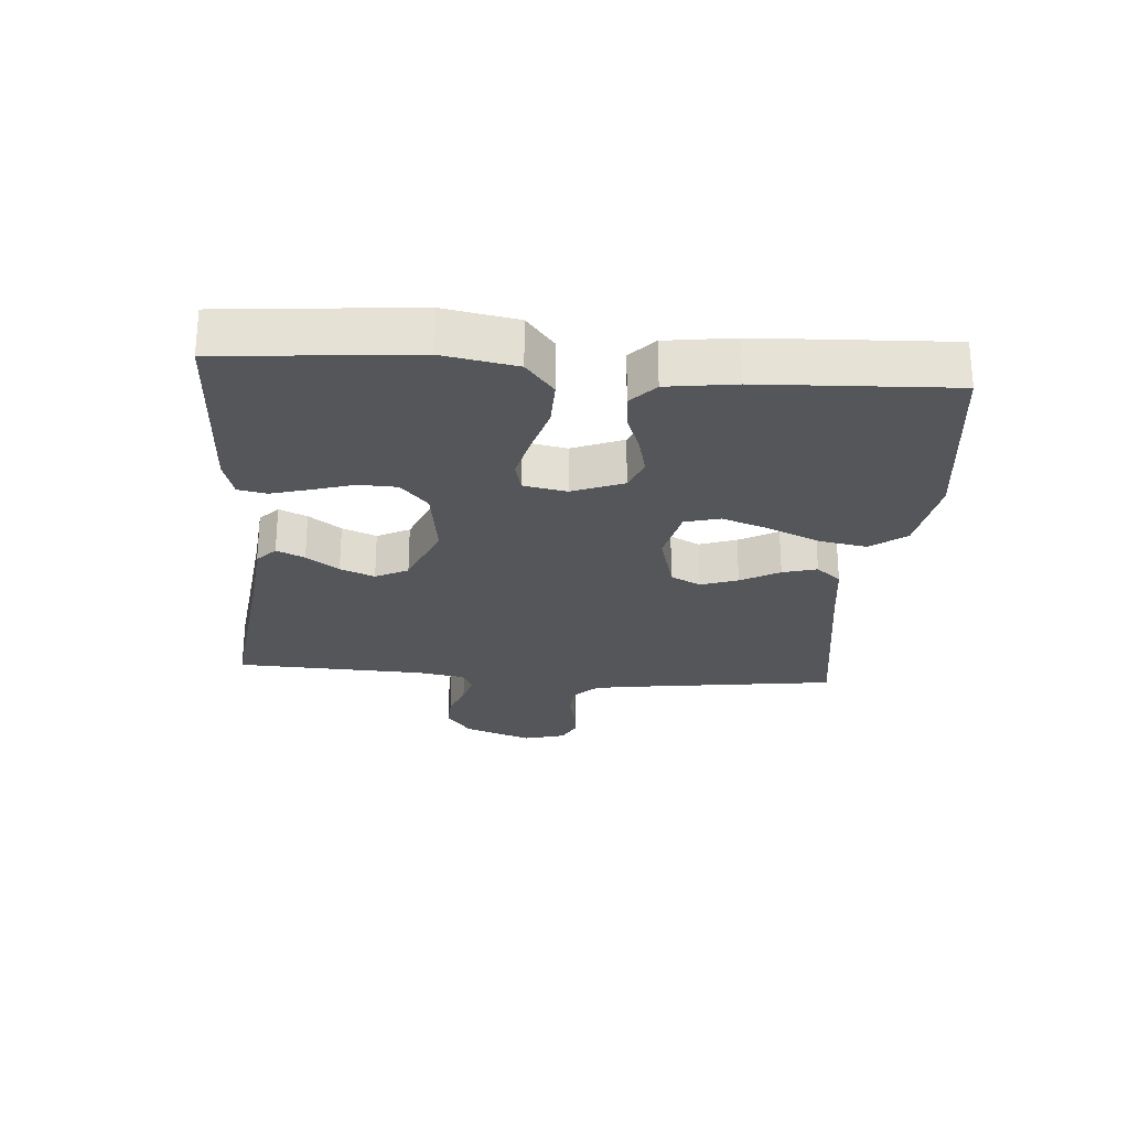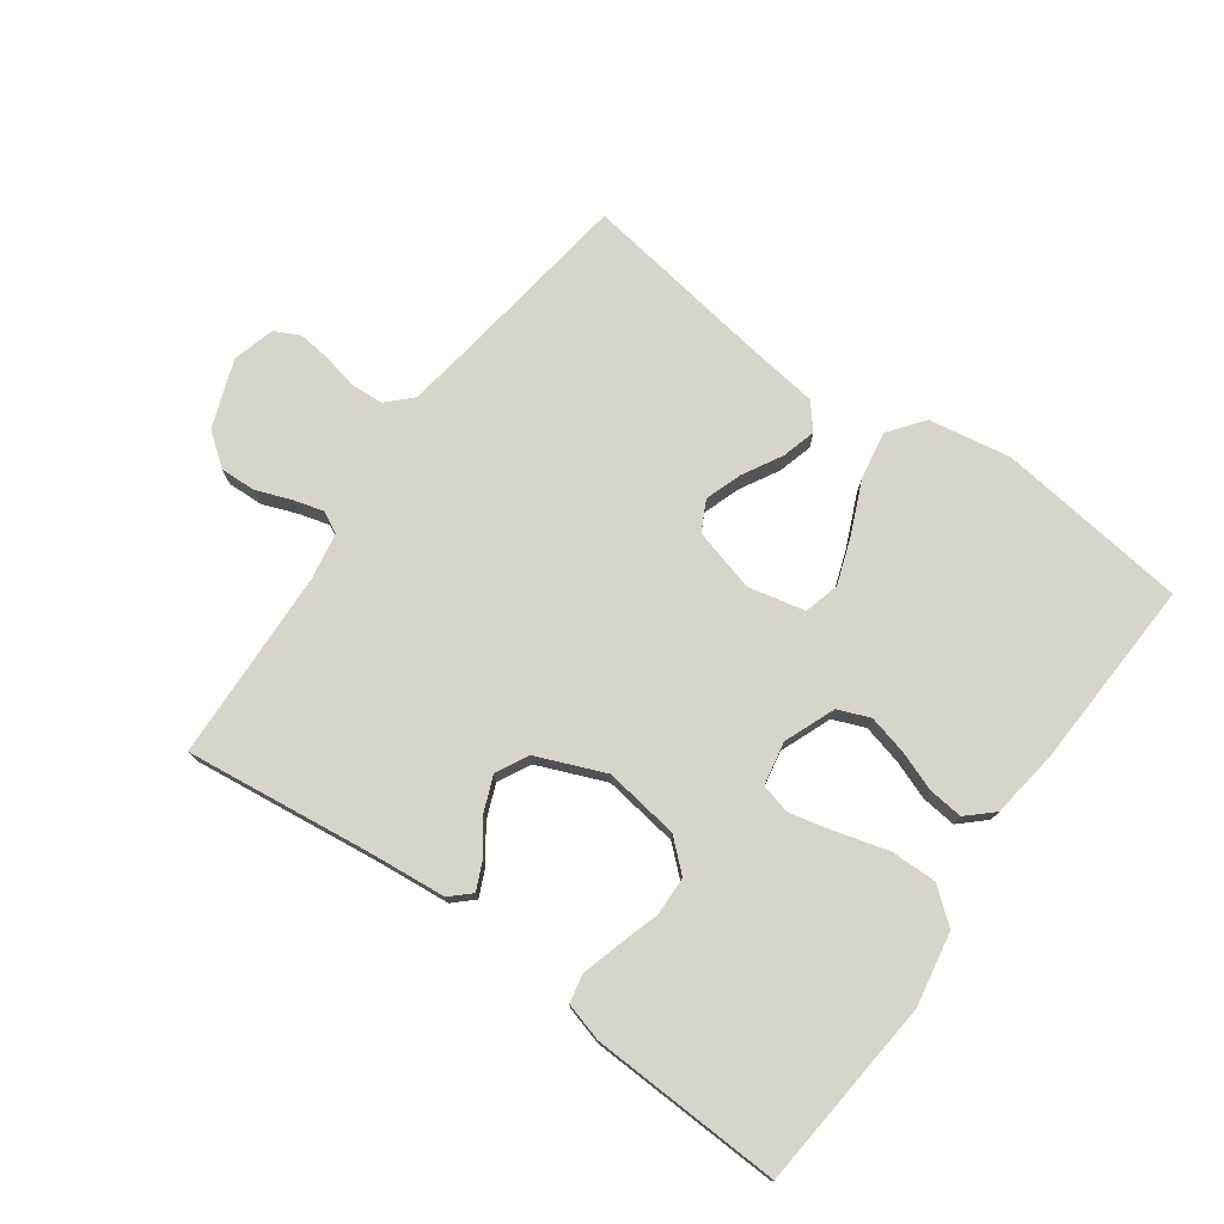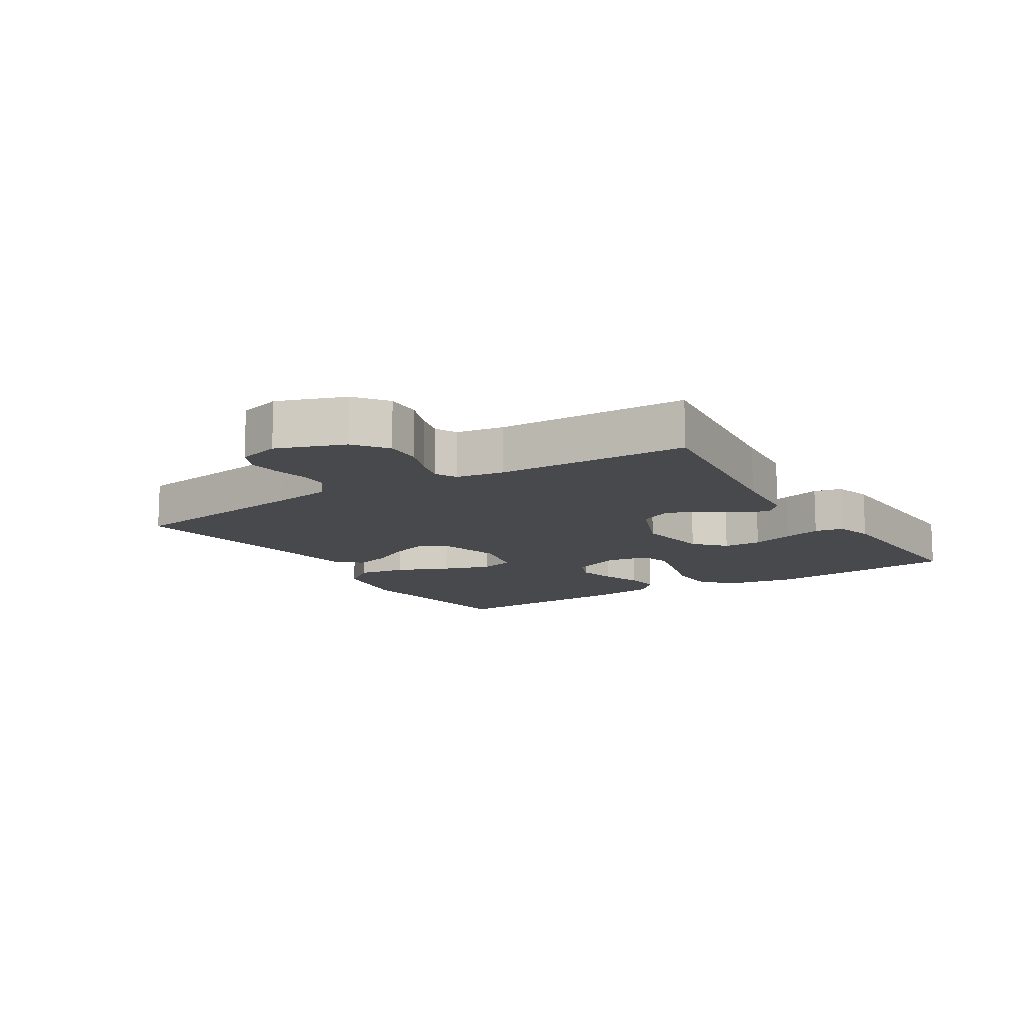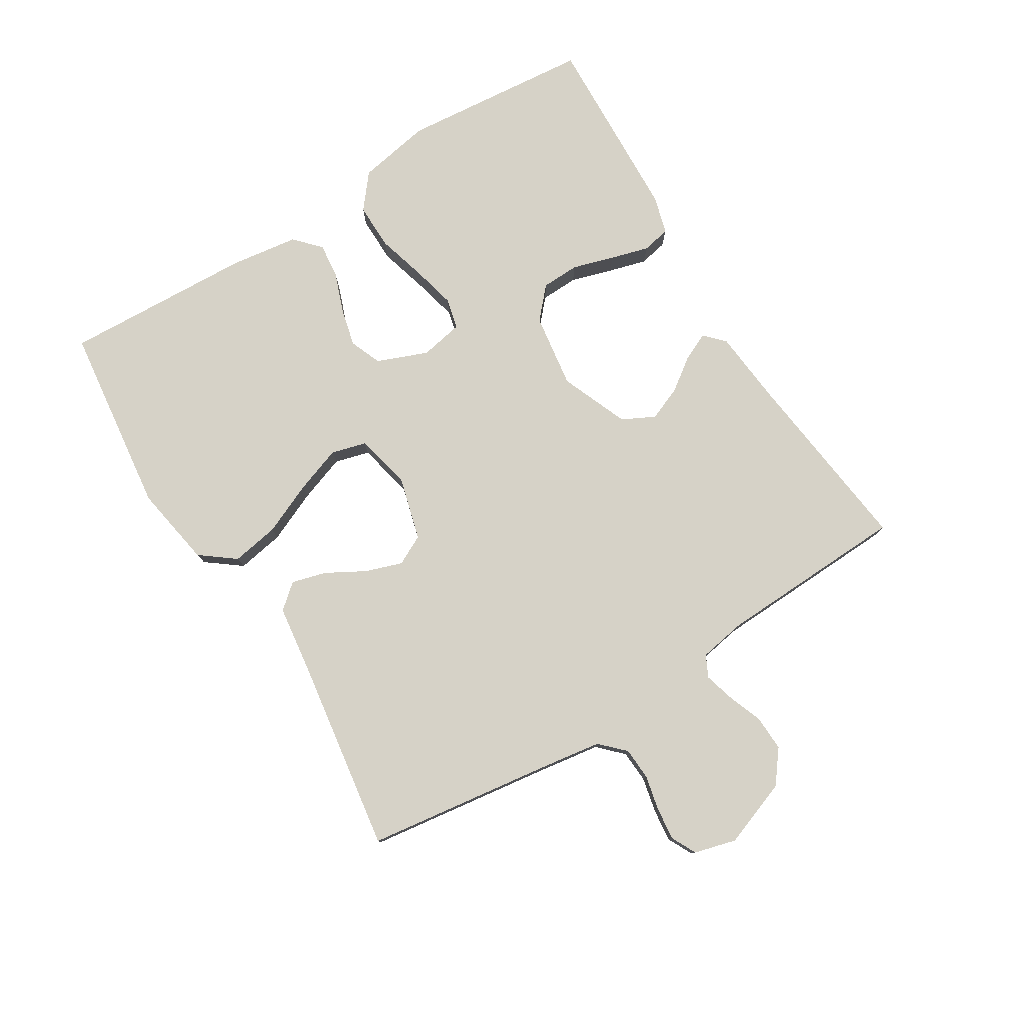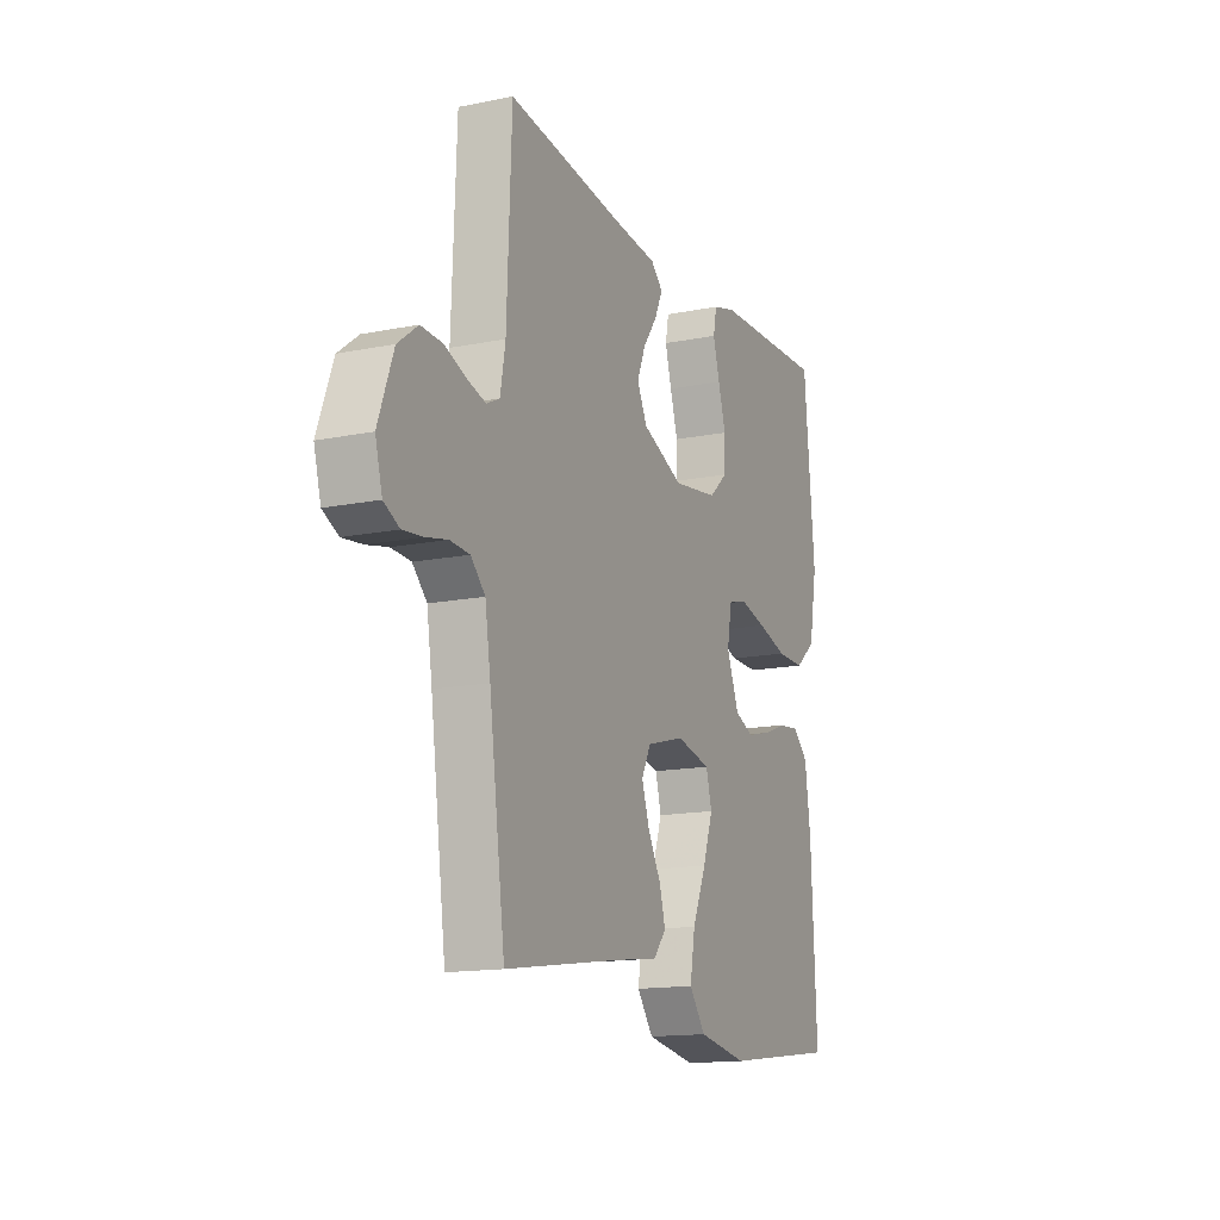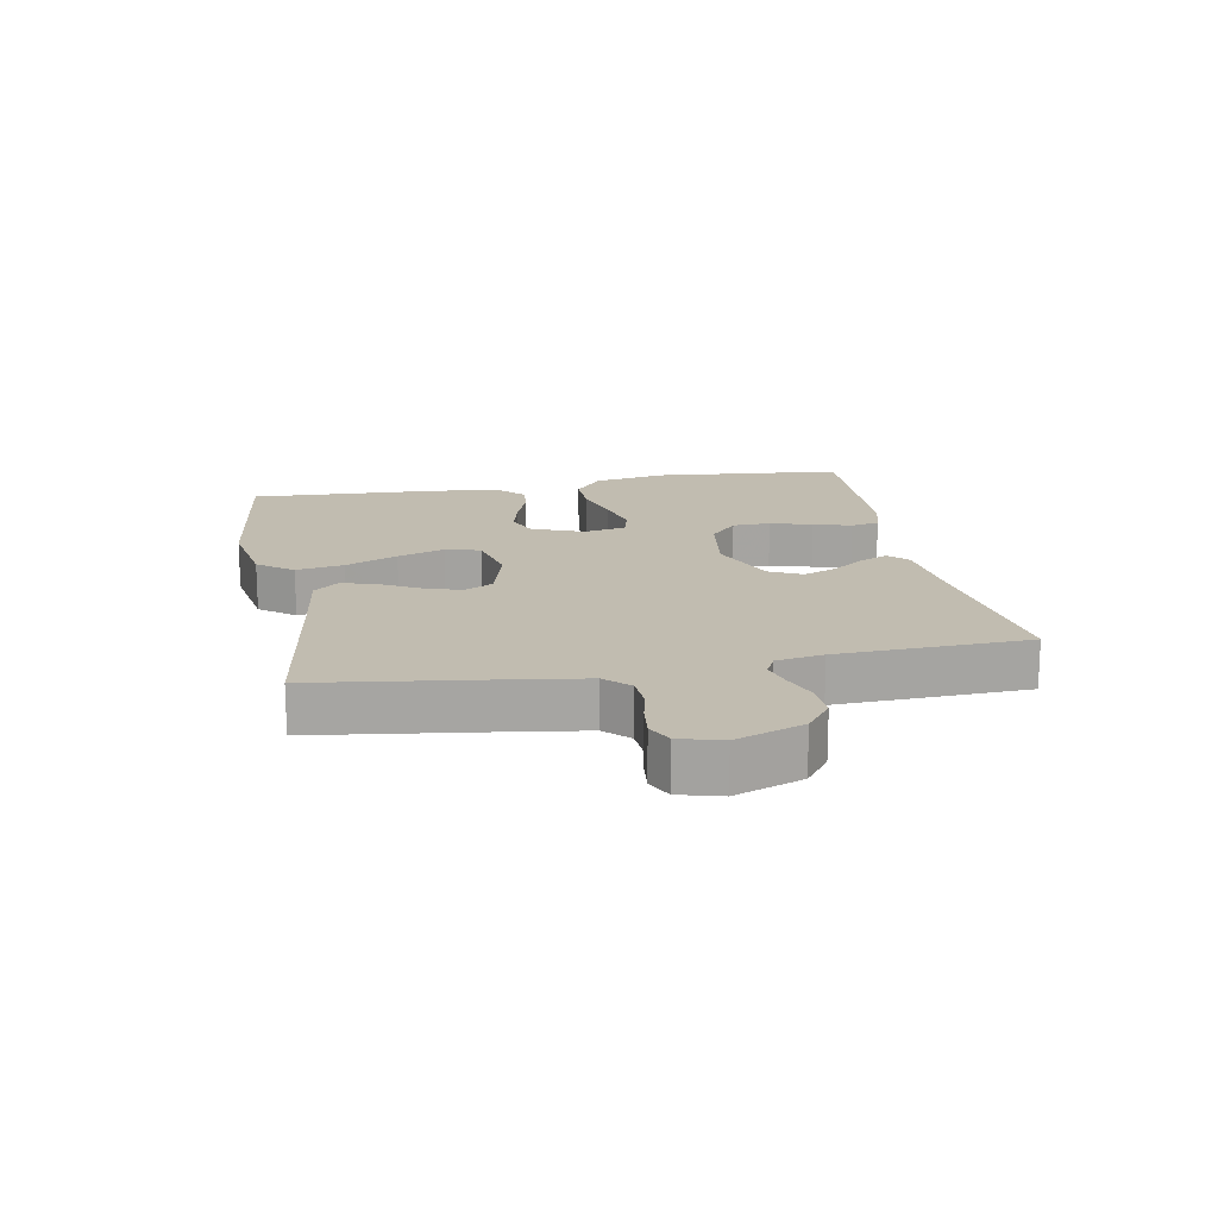
<metadata>
{"format":"obj","ext":"obj","renderer":"f3d","projection":"perspective","resolution":1024,"background":"white","views":[{"elev":-25.7,"azim":85.5,"up":"+Y"},{"elev":75.6,"azim":35.7,"up":"+Y"},{"elev":-12.5,"azim":-57.7,"up":"+Y"},{"elev":78.6,"azim":-121.7,"up":"+Y"},{"elev":-14.8,"azim":-66.5,"up":"+Z"},{"elev":16.6,"azim":-100.6,"up":"+Y"}]}
</metadata>
<code>
v -0.5 0.07 0.5
v -0.2 0.07 0.464
v -0.085 0.07 0.453
v -0.054 0.07 0.424
v -0.074 0.07 0.38
v -0.111 0.07 0.329
v -0.133 0.07 0.275
v -0.107 0.07 0.224
v 0 0.07 0.18
v 0.118 0.07 0.197
v 0.166 0.07 0.24
v 0.168 0.07 0.3
v 0.148 0.07 0.366
v 0.131 0.07 0.426
v 0.14 0.07 0.471
v 0.2 0.07 0.488
v 0.5 0.07 0.5
v 0.528 0.07 0.2
v 0.507 0.07 0.084
v 0.453 0.07 0.04
v 0.38 0.07 0.041
v 0.302 0.07 0.063
v 0.232 0.07 0.08
v 0.184 0.07 0.068
v 0.171 0.07 0
v 0.203 0.07 -0.08
v 0.253 0.07 -0.1
v 0.314 0.07 -0.085
v 0.376 0.07 -0.062
v 0.431 0.07 -0.056
v 0.471 0.07 -0.093
v 0.486 0.07 -0.2
v 0.5 0.07 -0.5
v 0.2 0.07 -0.537
v 0.071 0.07 -0.515
v 0.029 0.07 -0.46
v 0.042 0.07 -0.385
v 0.078 0.07 -0.303
v 0.104 0.07 -0.229
v 0.089 0.07 -0.174
v 0 0.07 -0.154
v -0.099 0.07 -0.181
v -0.123 0.07 -0.228
v -0.103 0.07 -0.286
v -0.069 0.07 -0.347
v -0.054 0.07 -0.401
v -0.087 0.07 -0.44
v -0.2 0.07 -0.455
v -0.5 0.07 -0.5
v -0.541 0.07 -0.2
v -0.555 0.07 -0.108
v -0.592 0.07 -0.071
v -0.643 0.07 -0.068
v -0.698 0.07 -0.08
v -0.75 0.07 -0.086
v -0.79 0.07 -0.066
v -0.808 0.07 0
v -0.769 0.07 0.106
v -0.718 0.07 0.145
v -0.662 0.07 0.143
v -0.606 0.07 0.122
v -0.559 0.07 0.109
v -0.525 0.07 0.126
v -0.512 0.07 0.2
v -0.5 0 0.5
v -0.2 0 0.464
v -0.085 0 0.453
v -0.054 0 0.424
v -0.074 0 0.38
v -0.111 0 0.329
v -0.133 0 0.275
v -0.107 0 0.224
v 0 0 0.18
v 0.118 0 0.197
v 0.166 0 0.24
v 0.168 0 0.3
v 0.148 0 0.366
v 0.131 0 0.426
v 0.14 0 0.471
v 0.2 0 0.488
v 0.5 0 0.5
v 0.528 0 0.2
v 0.507 0 0.084
v 0.453 0 0.04
v 0.38 0 0.041
v 0.302 0 0.063
v 0.232 0 0.08
v 0.184 0 0.068
v 0.171 0 0
v 0.203 0 -0.08
v 0.253 0 -0.1
v 0.314 0 -0.085
v 0.376 0 -0.062
v 0.431 0 -0.056
v 0.471 0 -0.093
v 0.486 0 -0.2
v 0.5 0 -0.5
v 0.2 0 -0.537
v 0.071 0 -0.515
v 0.029 0 -0.46
v 0.042 0 -0.385
v 0.078 0 -0.303
v 0.104 0 -0.229
v 0.089 0 -0.174
v 0 0 -0.154
v -0.099 0 -0.181
v -0.123 0 -0.228
v -0.103 0 -0.286
v -0.069 0 -0.347
v -0.054 0 -0.401
v -0.087 0 -0.44
v -0.2 0 -0.455
v -0.5 0 -0.5
v -0.541 0 -0.2
v -0.555 0 -0.108
v -0.592 0 -0.071
v -0.643 0 -0.068
v -0.698 0 -0.08
v -0.75 0 -0.086
v -0.79 0 -0.066
v -0.808 0 0
v -0.769 0 0.106
v -0.718 0 0.145
v -0.662 0 0.143
v -0.606 0 0.122
v -0.559 0 0.109
v -0.525 0 0.126
v -0.512 0 0.2
f 59 60 61
f 58 59 61
f 57 58 61
f 56 57 61
f 55 56 61
f 54 55 61
f 53 54 61
f 52 53 61 62
f 51 52 62 63
f 48 49 50
f 51 63 64
f 50 51 64
f 48 50 64
f 47 48 64
f 46 47 64
f 45 46 64
f 44 45 64
f 36 37 38
f 35 36 38
f 34 35 38
f 33 34 38
f 32 33 38
f 31 32 38
f 30 31 38
f 29 30 38
f 28 29 38
f 27 28 38 39
f 26 27 39 40
f 20 21 22
f 19 20 22
f 18 19 22
f 17 18 22
f 16 17 22
f 15 16 22
f 14 15 22
f 13 14 22
f 12 13 22
f 11 12 22 23
f 10 11 23 24
f 4 5 6
f 3 4 6
f 2 3 6
f 2 6 7
f 1 2 7
f 43 44 64 1
f 25 26 40 41
f 25 41 42
f 24 25 42
f 10 24 42
f 9 10 42
f 8 9 42 43
f 1 7 8 43
f 125 124 123
f 125 123 122
f 125 122 121
f 125 121 120
f 125 120 119
f 125 119 118
f 125 118 117
f 126 125 117 116
f 127 126 116 115
f 114 113 112
f 128 127 115
f 128 115 114
f 128 114 112
f 128 112 111
f 128 111 110
f 128 110 109
f 128 109 108
f 102 101 100
f 102 100 99
f 102 99 98
f 102 98 97
f 102 97 96
f 102 96 95
f 102 95 94
f 102 94 93
f 102 93 92
f 103 102 92 91
f 104 103 91 90
f 86 85 84
f 86 84 83
f 86 83 82
f 86 82 81
f 86 81 80
f 86 80 79
f 86 79 78
f 86 78 77
f 86 77 76
f 87 86 76 75
f 88 87 75 74
f 70 69 68
f 70 68 67
f 70 67 66
f 71 70 66
f 71 66 65
f 65 128 108 107
f 105 104 90 89
f 106 105 89
f 106 89 88
f 106 88 74
f 106 74 73
f 107 106 73 72
f 107 72 71 65
f 1 65 66 2
f 2 66 67 3
f 3 67 68 4
f 4 68 69 5
f 5 69 70 6
f 6 70 71 7
f 7 71 72 8
f 8 72 73 9
f 9 73 74 10
f 10 74 75 11
f 11 75 76 12
f 12 76 77 13
f 13 77 78 14
f 14 78 79 15
f 15 79 80 16
f 16 80 81 17
f 17 81 82 18
f 18 82 83 19
f 19 83 84 20
f 20 84 85 21
f 21 85 86 22
f 22 86 87 23
f 23 87 88 24
f 24 88 89 25
f 25 89 90 26
f 26 90 91 27
f 27 91 92 28
f 28 92 93 29
f 29 93 94 30
f 30 94 95 31
f 31 95 96 32
f 32 96 97 33
f 33 97 98 34
f 34 98 99 35
f 35 99 100 36
f 36 100 101 37
f 37 101 102 38
f 38 102 103 39
f 39 103 104 40
f 40 104 105 41
f 41 105 106 42
f 42 106 107 43
f 43 107 108 44
f 44 108 109 45
f 45 109 110 46
f 46 110 111 47
f 47 111 112 48
f 48 112 113 49
f 49 113 114 50
f 50 114 115 51
f 51 115 116 52
f 52 116 117 53
f 53 117 118 54
f 54 118 119 55
f 55 119 120 56
f 56 120 121 57
f 57 121 122 58
f 58 122 123 59
f 59 123 124 60
f 60 124 125 61
f 61 125 126 62
f 62 126 127 63
f 63 127 128 64
f 64 128 65 1

</code>
